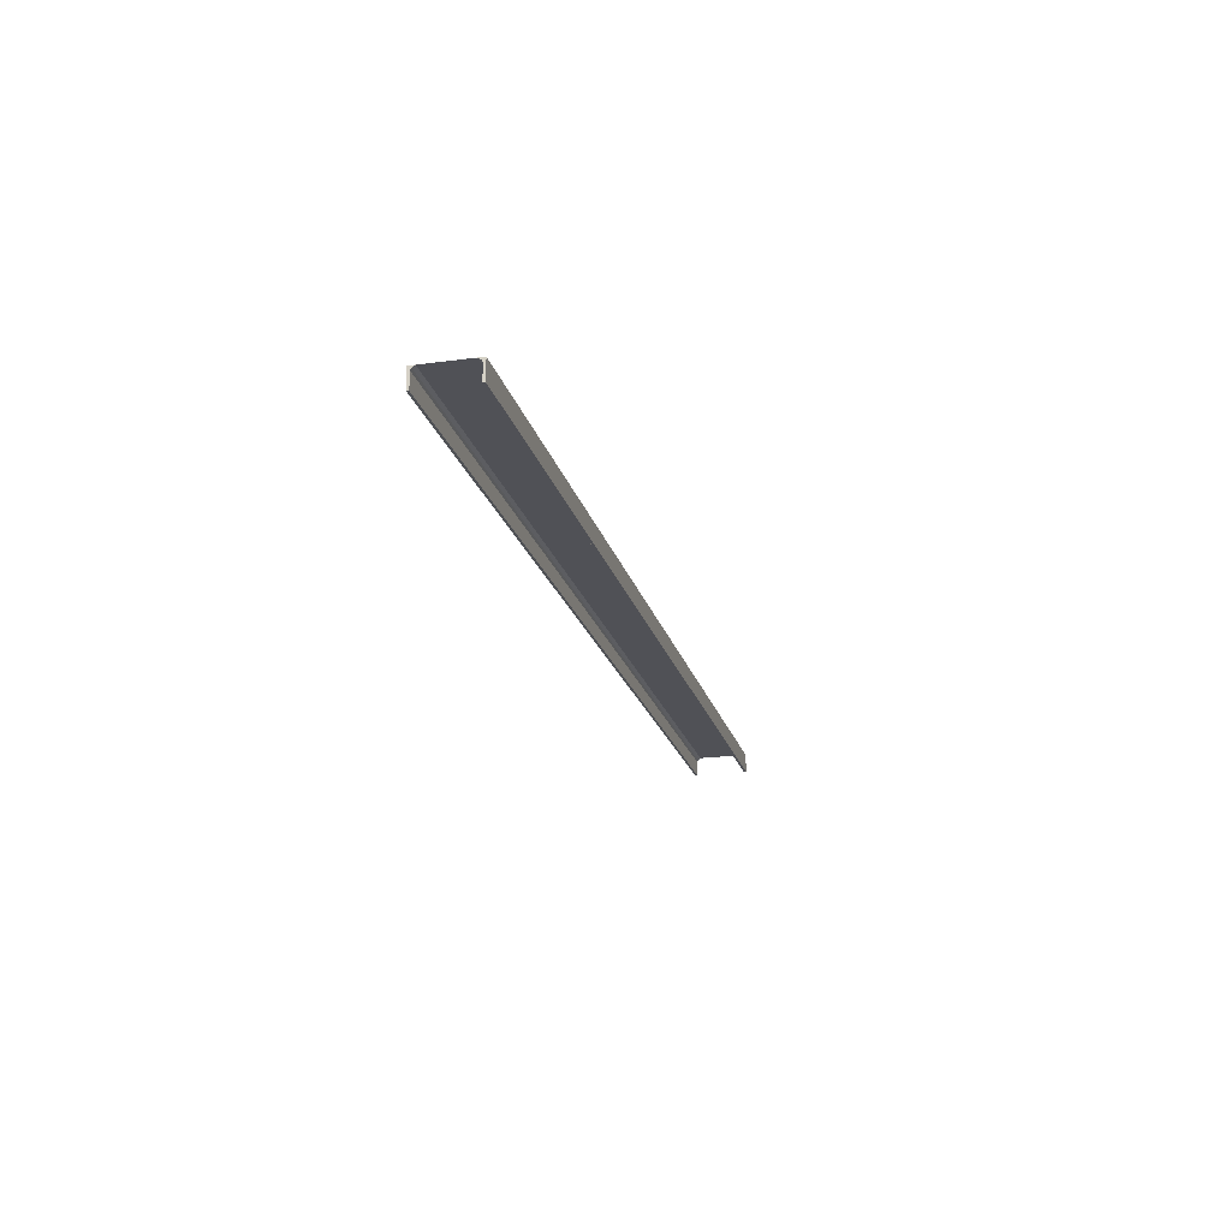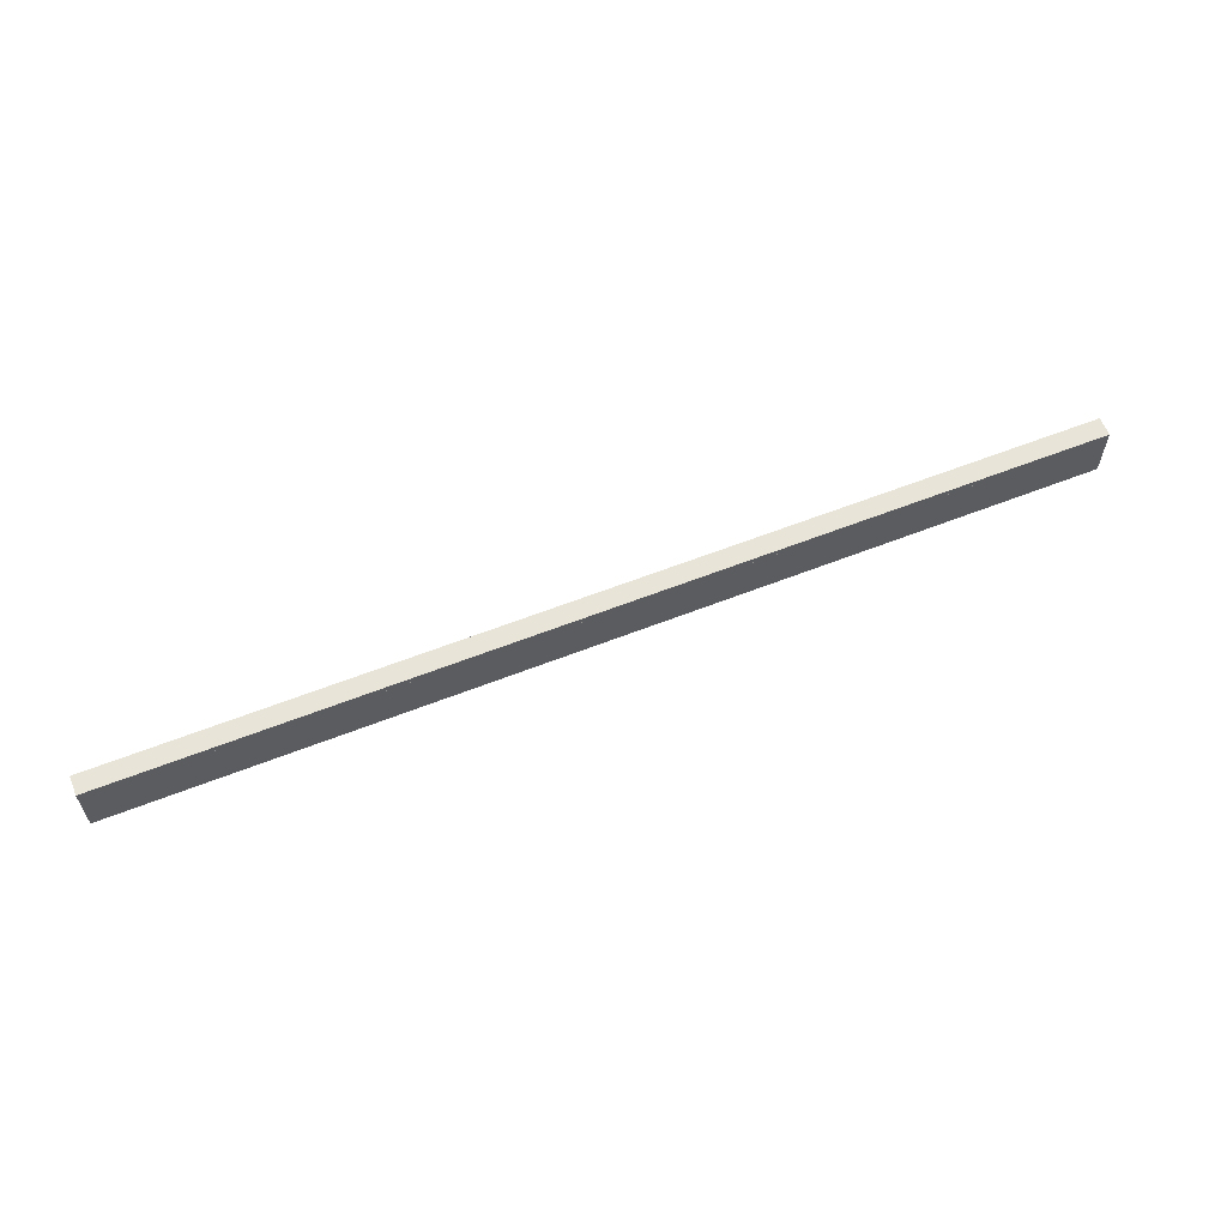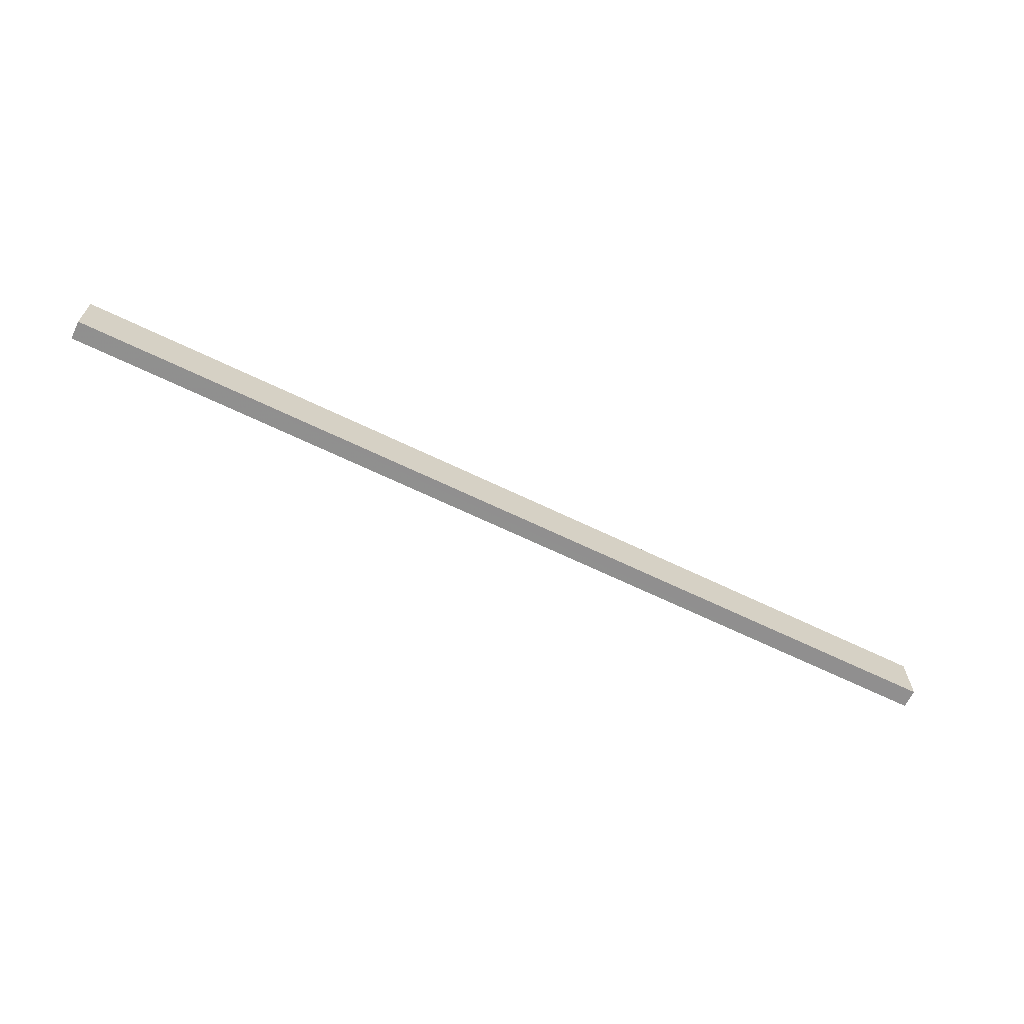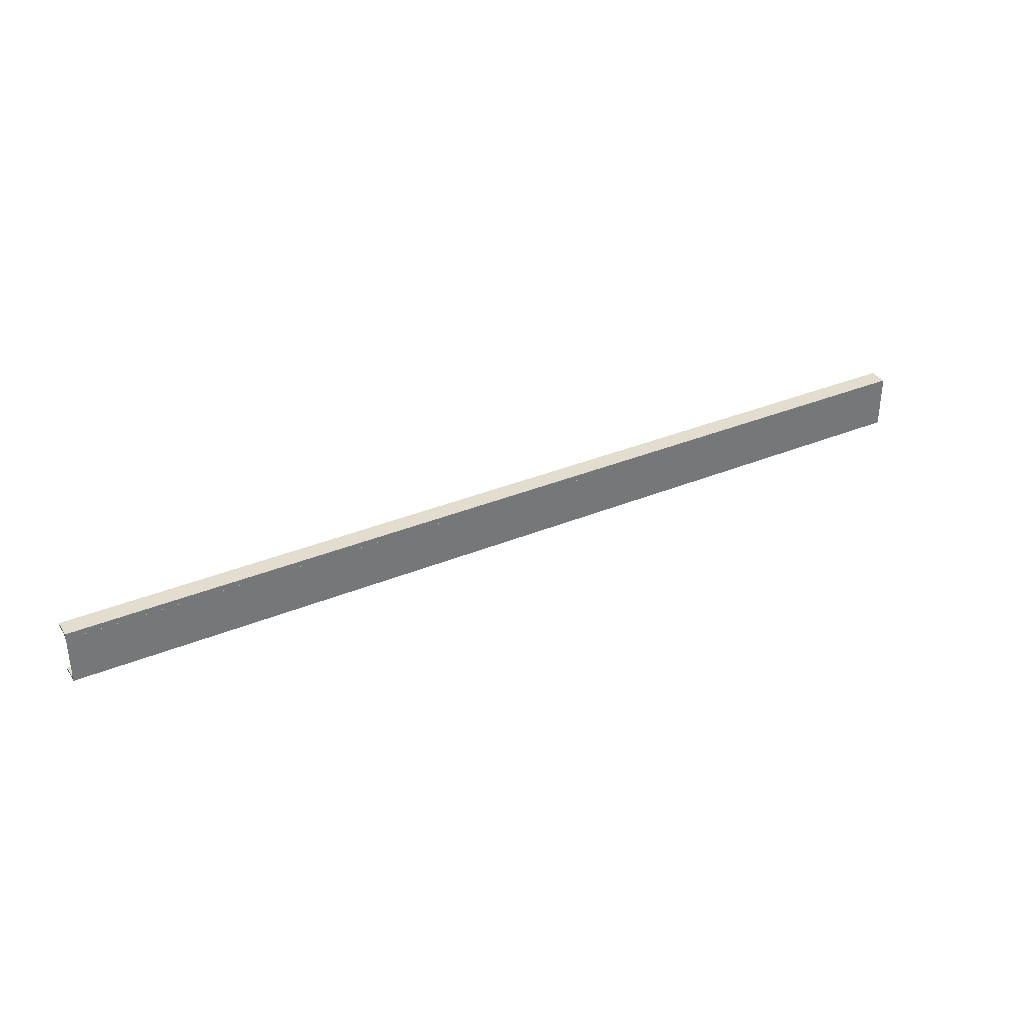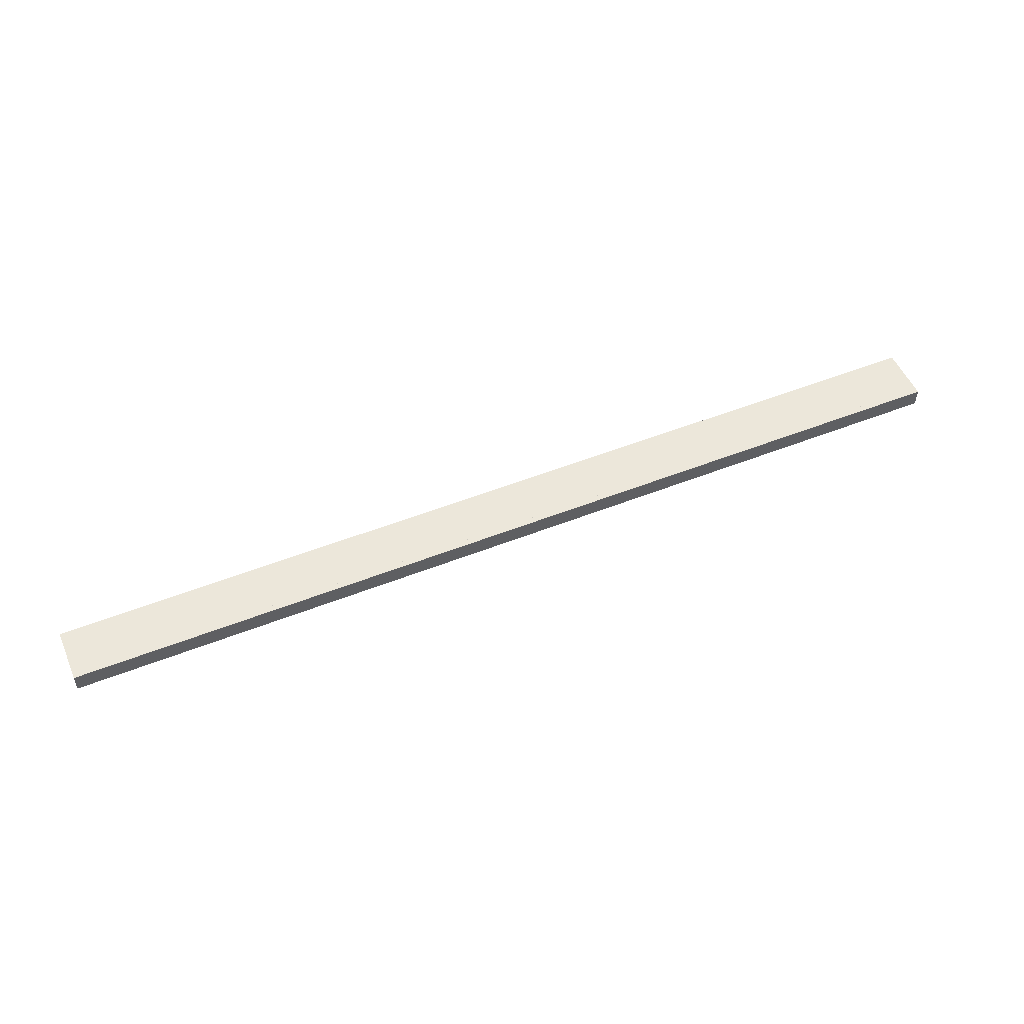
<metadata>
{"format":"obj","ext":"obj","renderer":"f3d","projection":"perspective","resolution":1024,"background":"white","views":[{"elev":-20.5,"azim":103.8,"up":"+Y"},{"elev":60.5,"azim":158.1,"up":"+Z"},{"elev":-65.4,"azim":154.0,"up":"+Z"},{"elev":34.9,"azim":151.2,"up":"+Z"},{"elev":52.1,"azim":156.9,"up":"+Y"}]}
</metadata>
<code>
o 493
v 2161 1886 64
v 2161 1886 63.99
v 2161 1886 64
v 2166 1886 64
v 2166 1886 64
v 2161 1886 63.99
v 2166 1886 63.99
v 2166 1886 63.99
v 2166 1886 63.99
v 2166 1886 64
v 2161 1886 64
v 2166 1886 63.99
v 2166 1886 64
v 2161 1886 63.99
v 2166 1886 63.98
v 2161 1886 63.98
v 2166 1886 63.71
v 2166 1886 64
v 2161 1886 63.97
v 2161 1886 63.98
v 2161 1886 64
v 2161 1886 63.99
v 2166 1886 63.71
v 2161 1886 63.71
v 2161 1886 63.71
v 2166 1886 63.71
v 2161 1886 63.72
v 2161 1886 63.71
v 2166 1886 63.72
v 2166 1886 63.72
v 2161 1886 63.72
v 2166 1886 63.71
v 2161 1886 63.72
v 2166 1886 63.72
v 2161 1886 63.71
v 2161 1886 63.71
v 2161 1886 63.72
v 2166 1886 63.72
v 2161 1886 63.72
v 2166 1886 63.74
v 2166 1886 63.72
v 2166 1886 63.72
v 2166 1886 63.72
v 2161 1886 63.72
v 2161 1886 63.71
v 2161 1886 63.74
v 2161 1886 63.99
v 2166 1886 63.98
v 2166 1886 64
v 2166 1886 63.97
v 2166 1886 63.98
v 2161 1886 63.97
v 2166 1886 63.97
v 2161 1886 63.74
v 2166 1886 63.97
v 2166 1886 63.74
v 2161 1886 63.72
v 2161 1886 63.74
f 1 2 3
f 1 4 5
f 6 4 3
f 7 4 8
f 6 9 8
f 10 2 8
f 10 11 3
f 10 12 13
f 12 2 14
f 15 14 16
f 17 11 18
f 19 15 20
f 20 21 19
f 22 21 20
f 6 21 22
f 21 23 24
f 25 23 26
f 25 27 28
f 27 29 30
f 25 29 31
f 32 29 26
f 33 30 34
f 32 35 36
f 37 35 31
f 38 35 26
f 38 39 31
f 40 33 41
f 41 17 40
f 38 17 42
f 42 17 41
f 43 44 39
f 45 39 44
f 45 44 46
f 47 48 9
f 49 9 48
f 49 48 50
f 51 52 53
f 54 55 52
f 55 54 56
f 57 56 58

</code>
